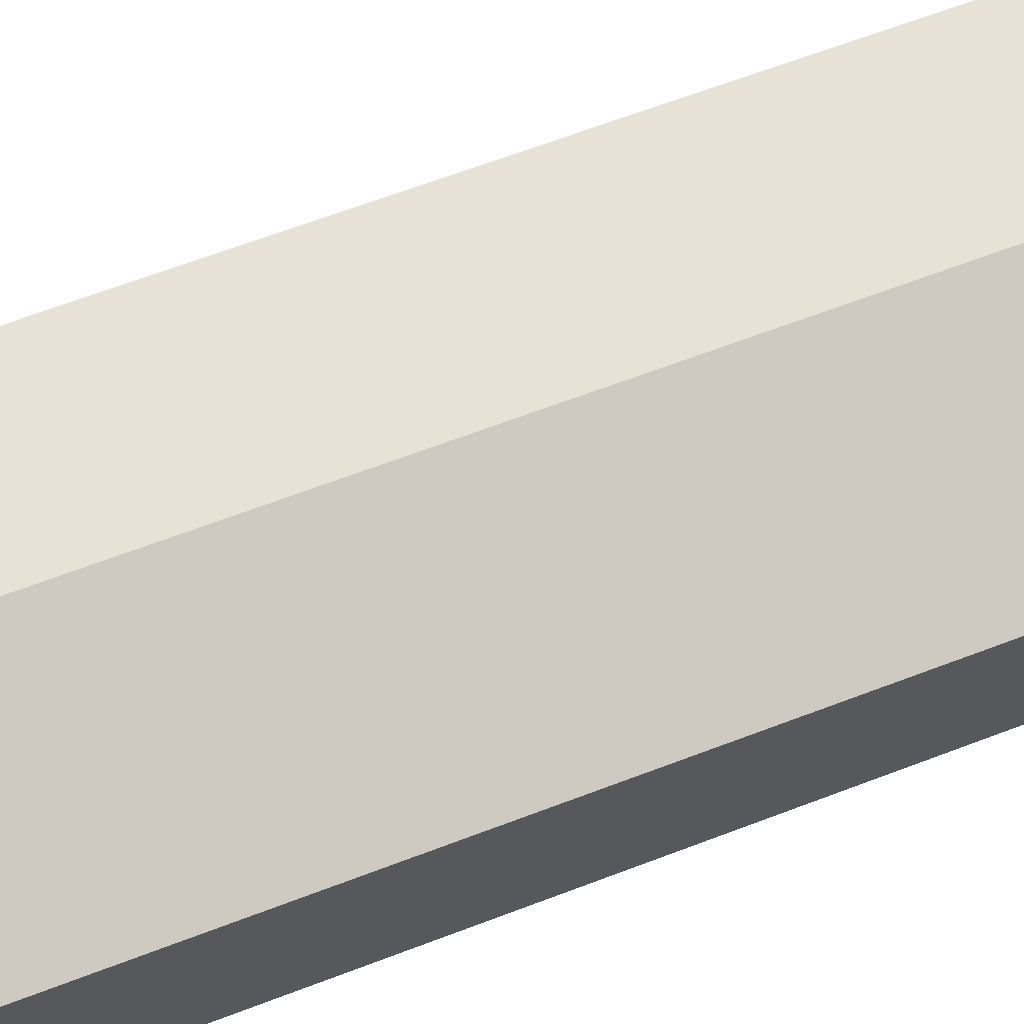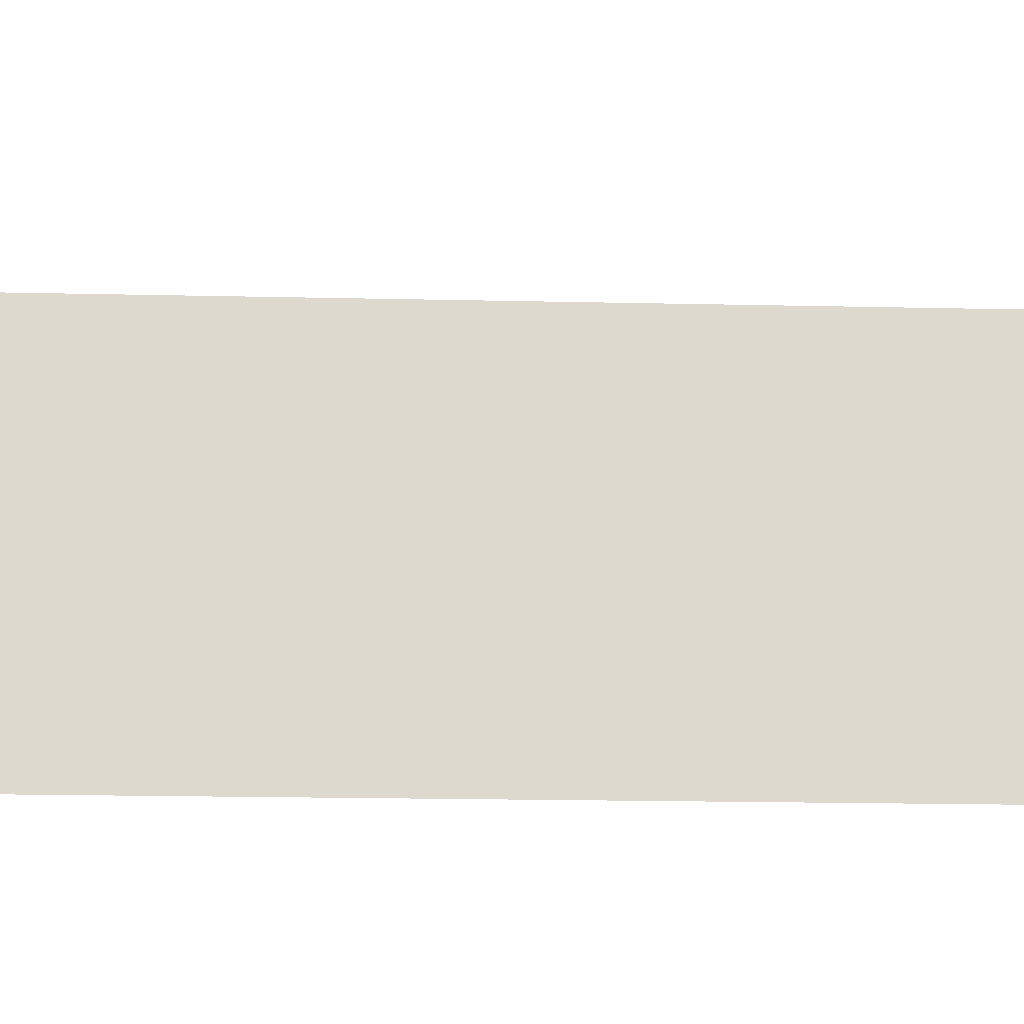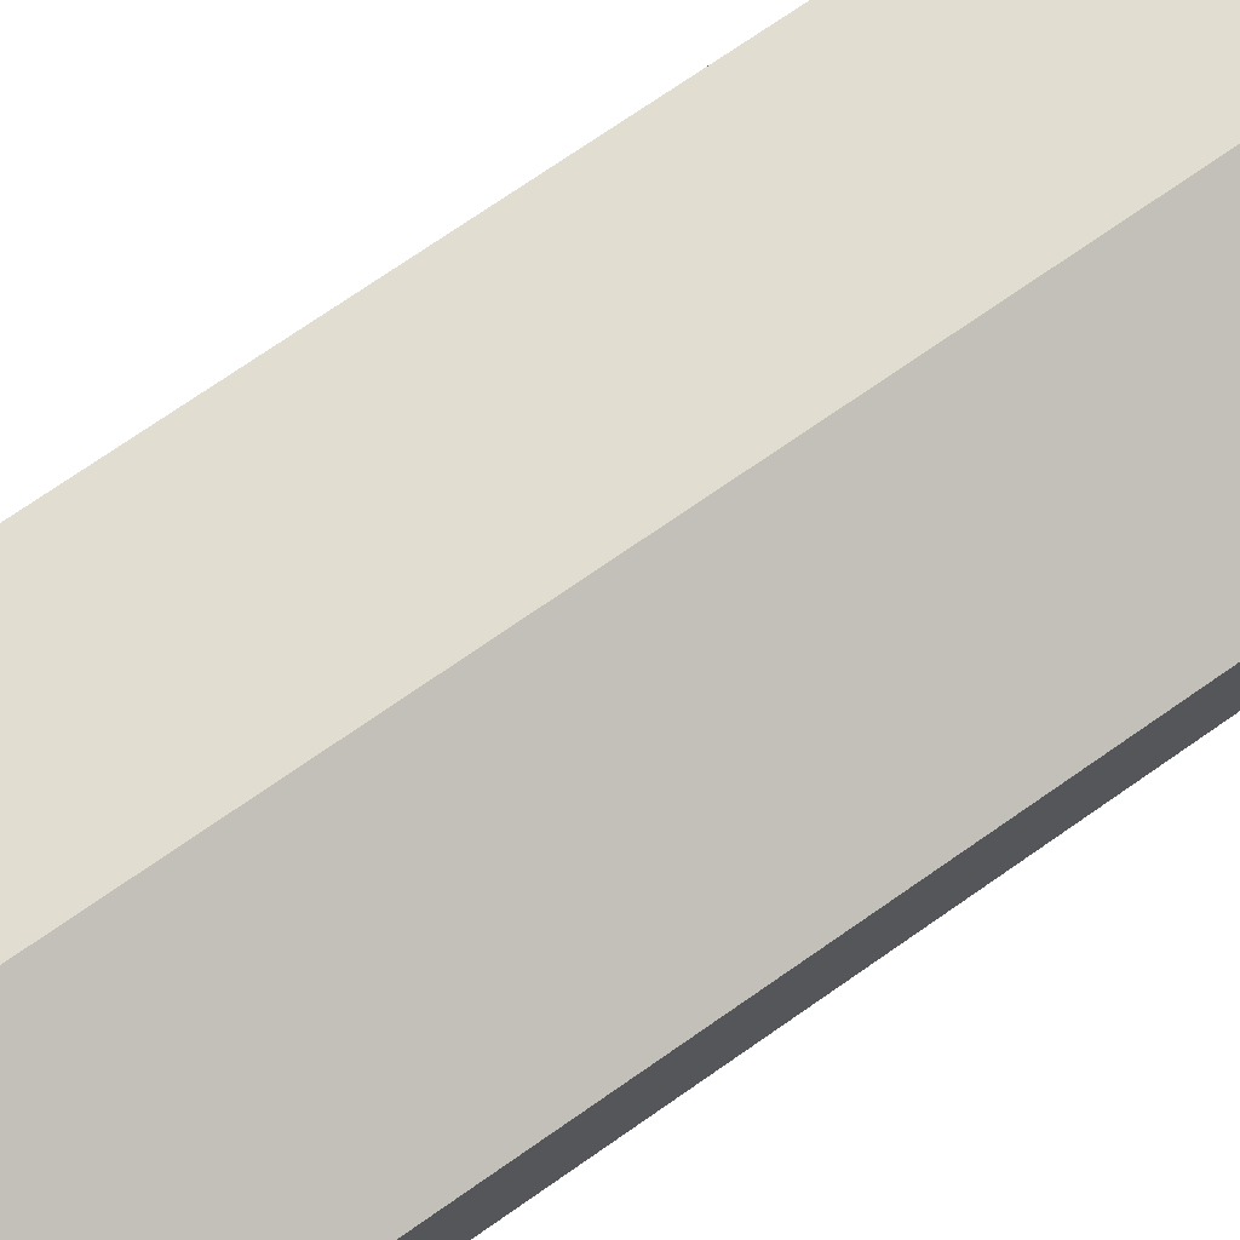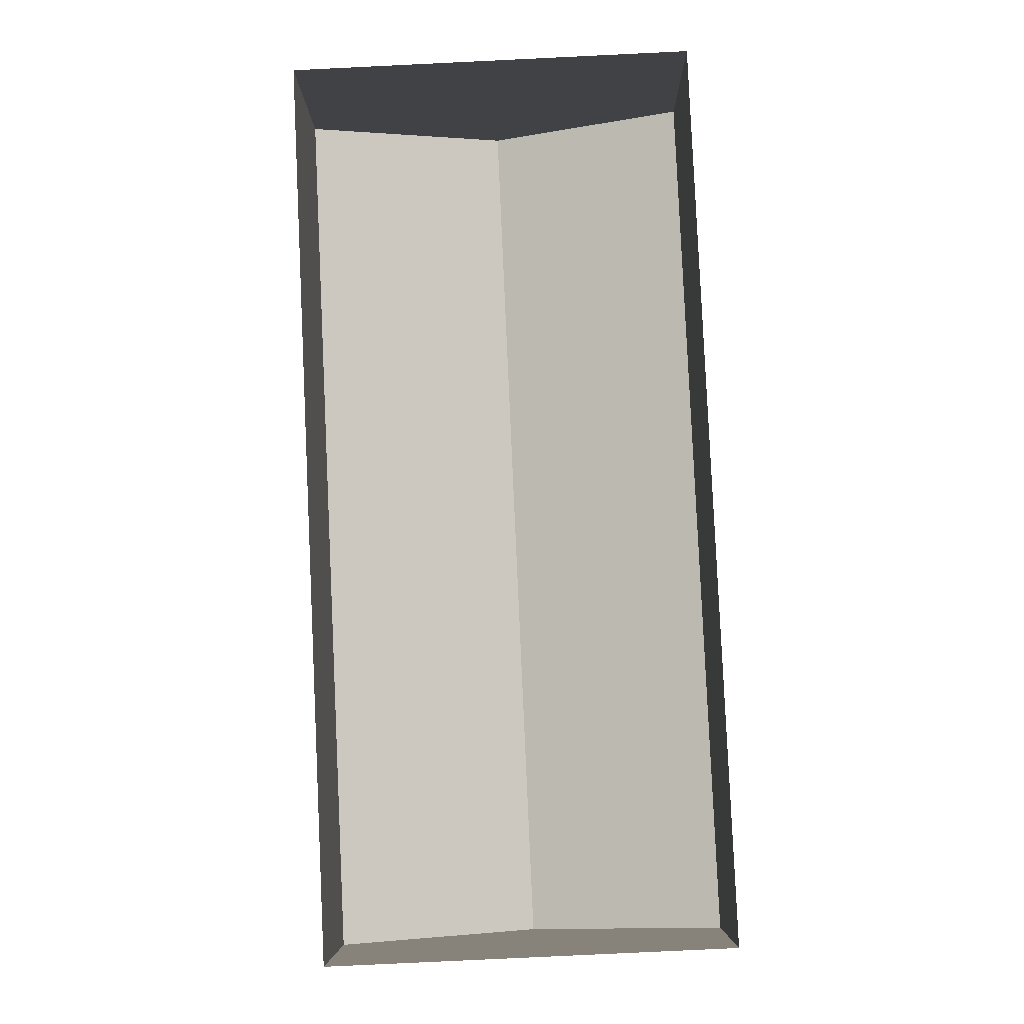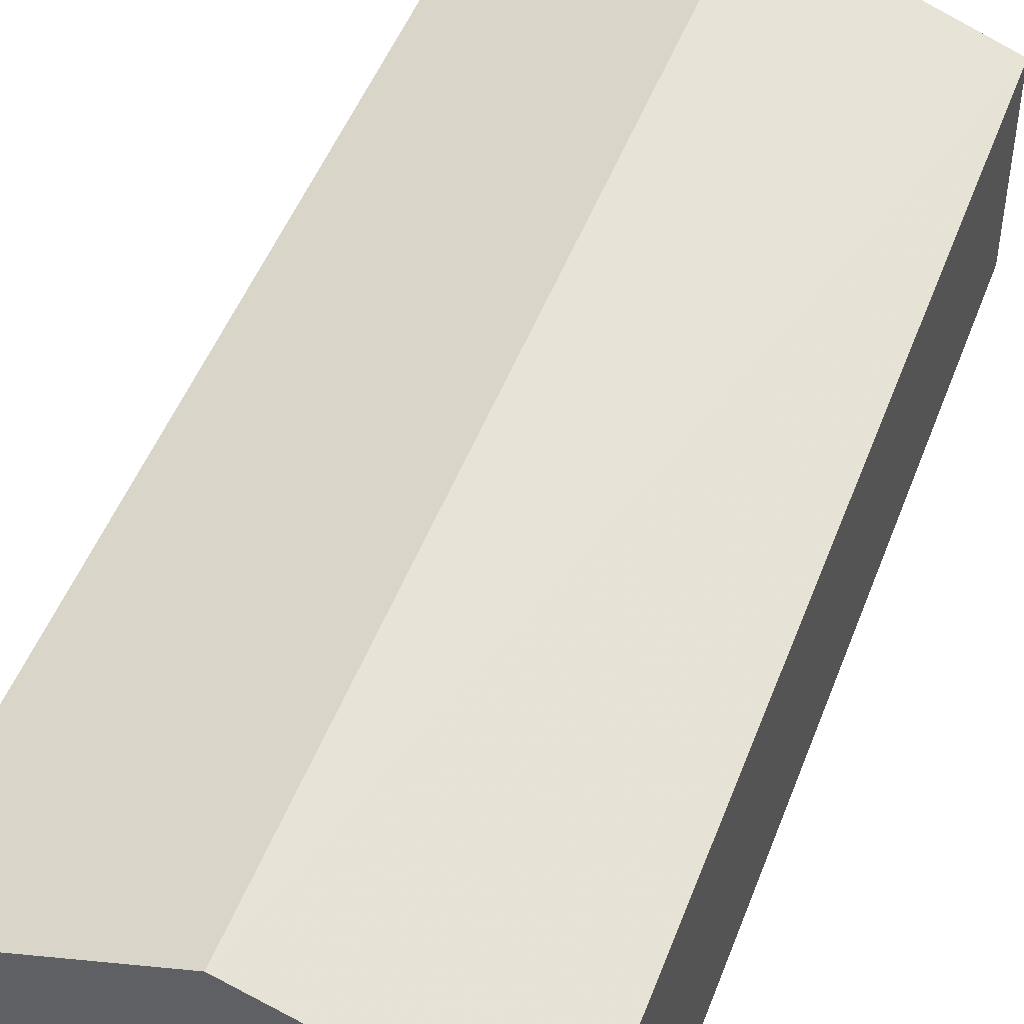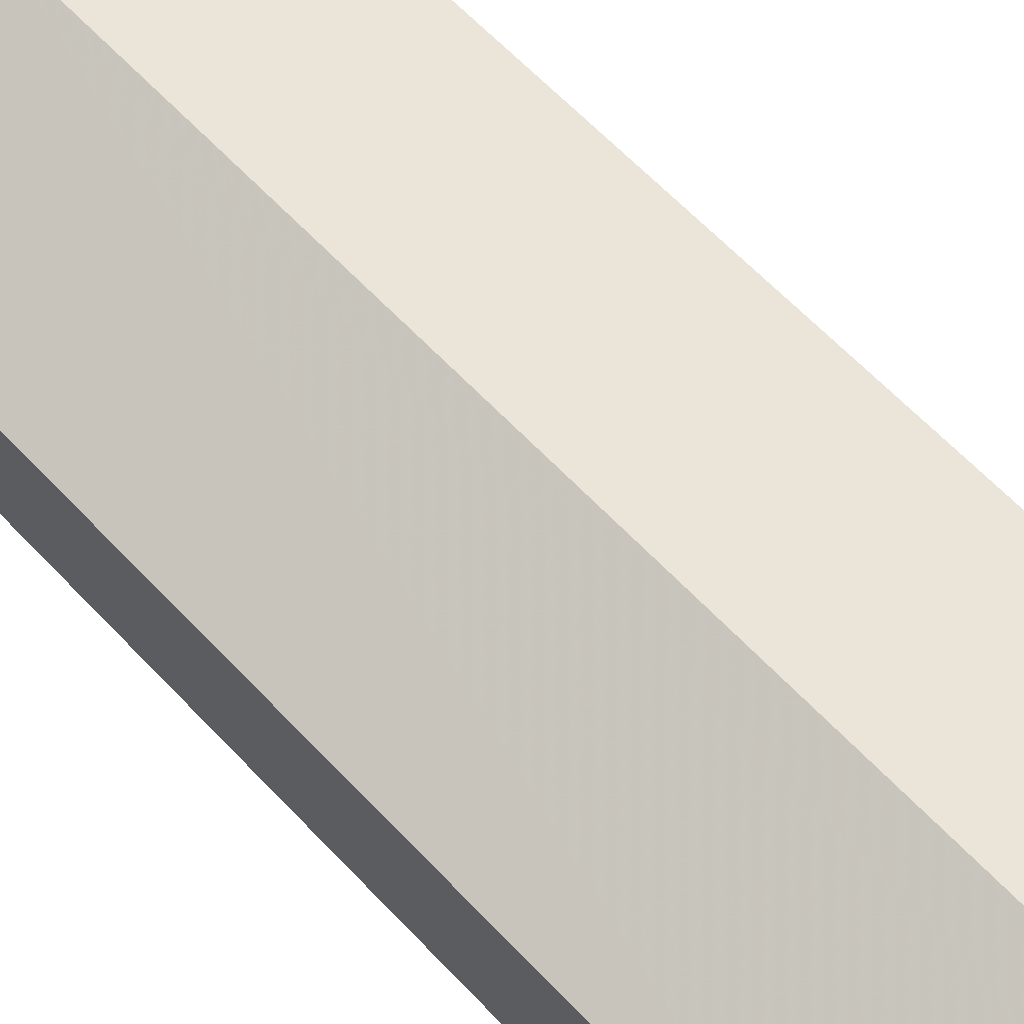
<metadata>
{"format":"obj","ext":"obj","renderer":"f3d","projection":"perspective","resolution":1024,"background":"white","views":[{"elev":67.6,"azim":66.7,"up":"+Z"},{"elev":-17.9,"azim":84.8,"up":"+Z"},{"elev":75.6,"azim":-127.1,"up":"+Z"},{"elev":-6.6,"azim":-179.3,"up":"+Y"},{"elev":48.4,"azim":-162.5,"up":"+Z"},{"elev":66.2,"azim":-46.5,"up":"+Z"}]}
</metadata>
<code>
v -2.259e+05 -1.285e+05 10.91
v -2.259e+05 -1.285e+05 10.91
v -2.259e+05 -1.285e+05 10.91
v -2.259e+05 -1.285e+05 10.91
v -2.259e+05 -1.285e+05 15.92
v -2.259e+05 -1.285e+05 15.92
v -2.259e+05 -1.285e+05 17.85
v -2.259e+05 -1.285e+05 17.85
v -2.259e+05 -1.285e+05 15.92
v -2.259e+05 -1.285e+05 15.92
f 1 2 3
f 1 4 2
f 5 6 7
f 8 5 7
f 7 9 8
f 7 10 9
f 9 1 8
f 1 3 8
f 3 5 8
f 6 2 7
f 2 4 7
f 4 10 7
f 10 4 1
f 9 10 1
f 6 3 2
f 6 5 3

</code>
